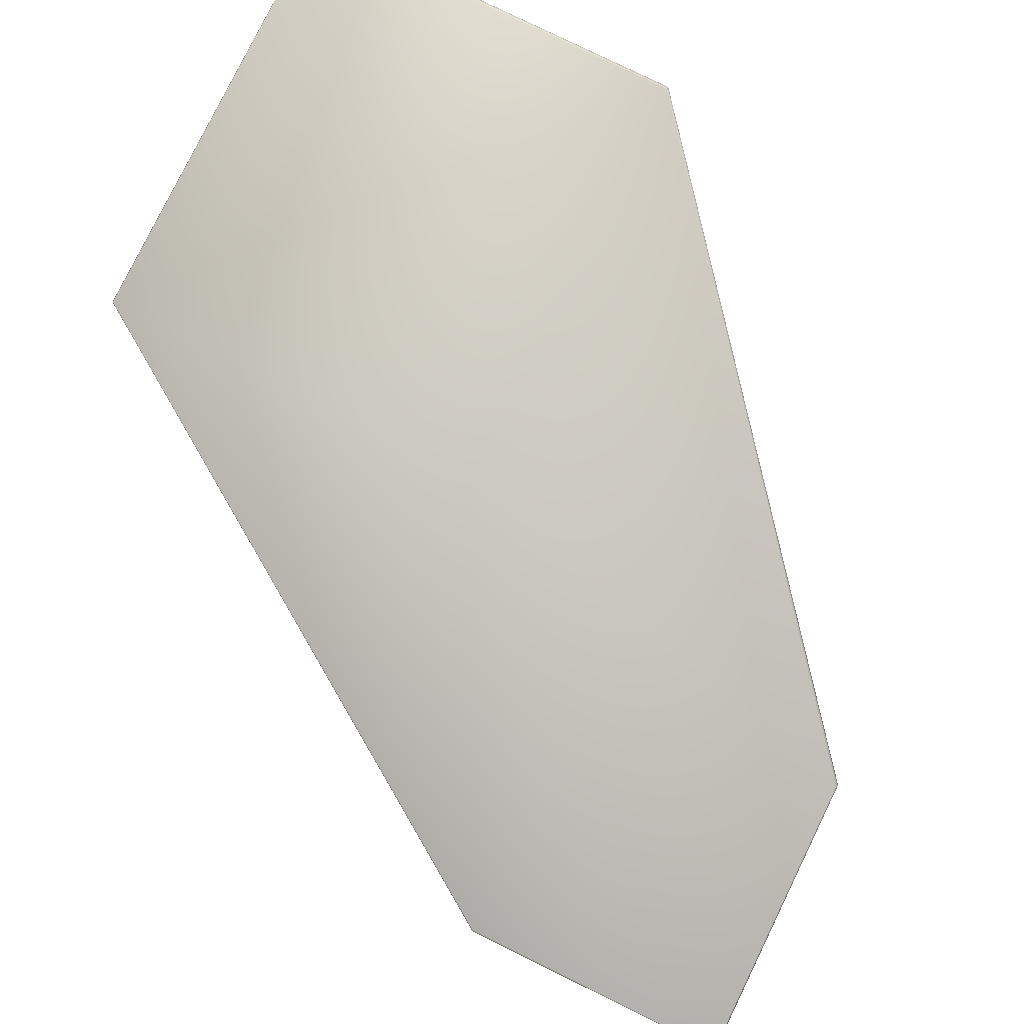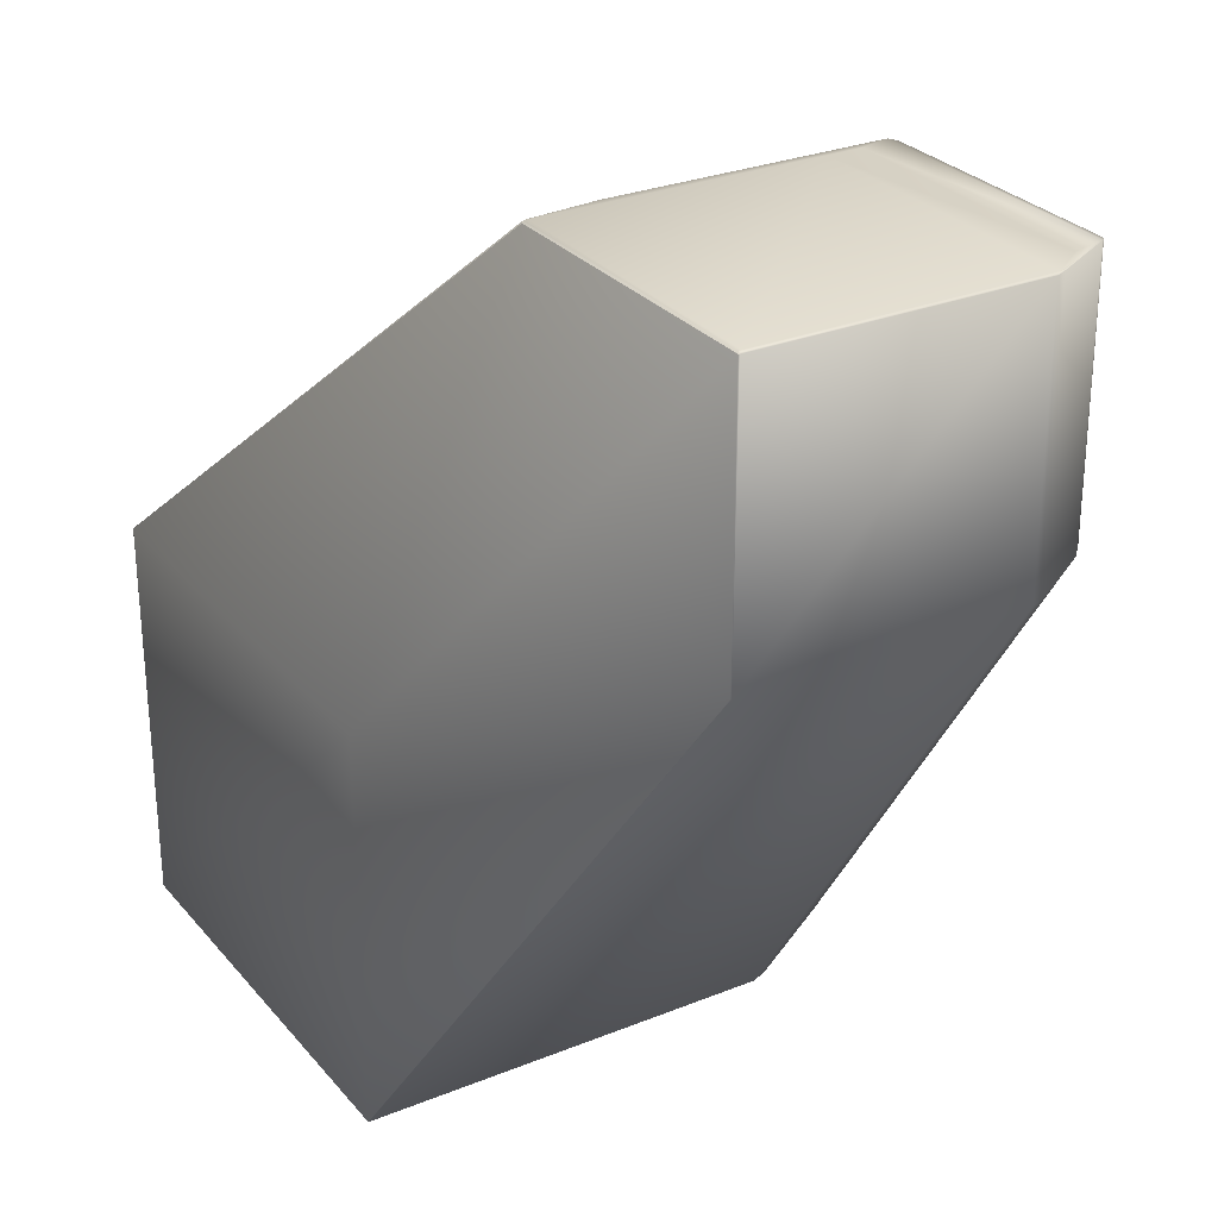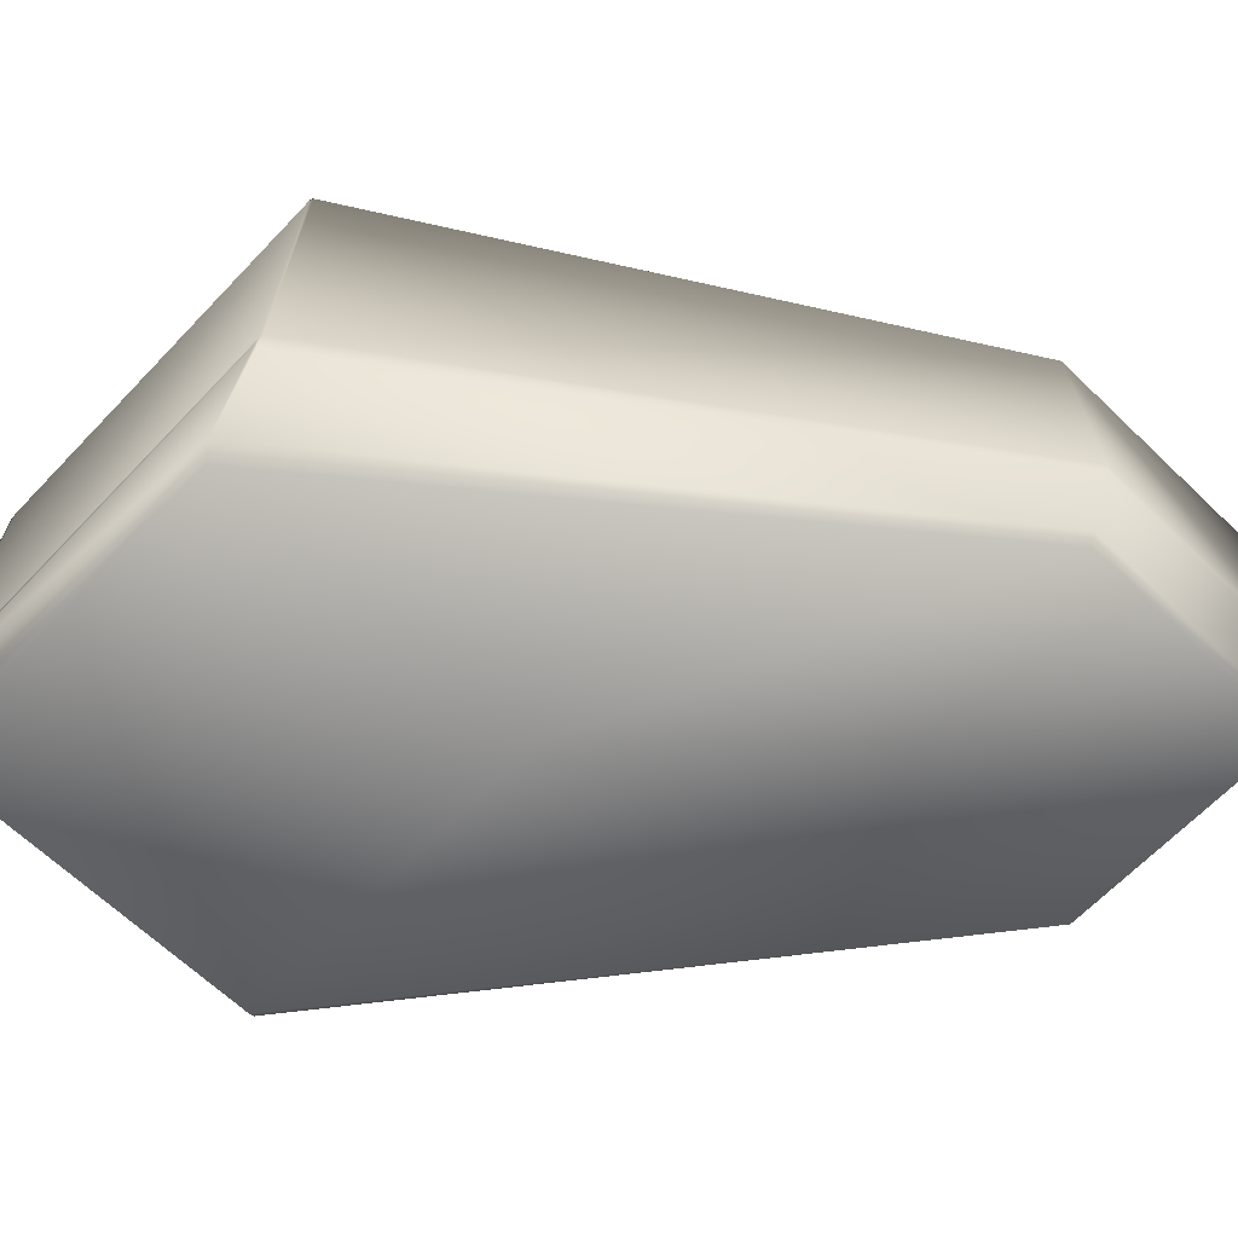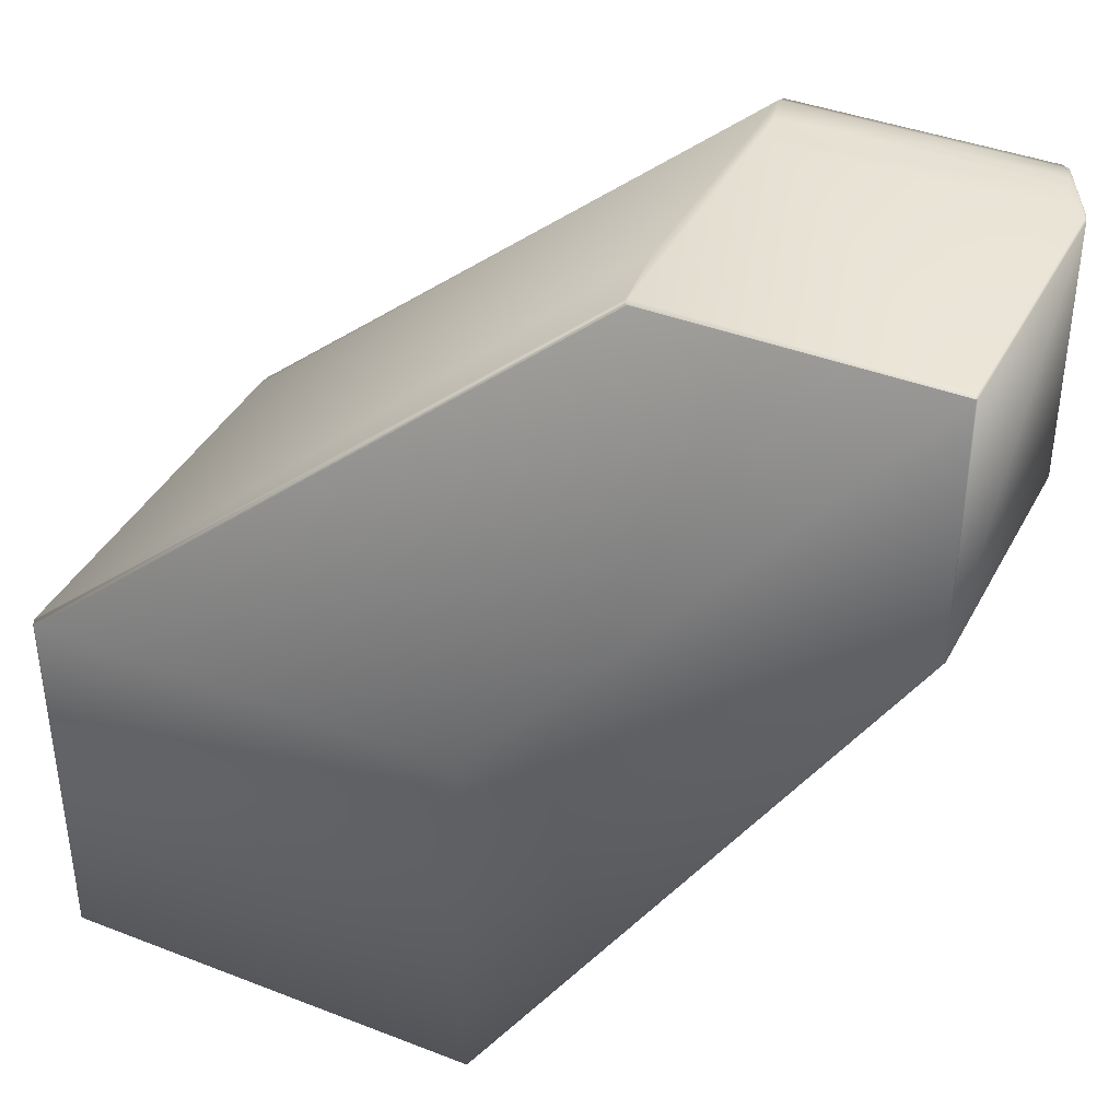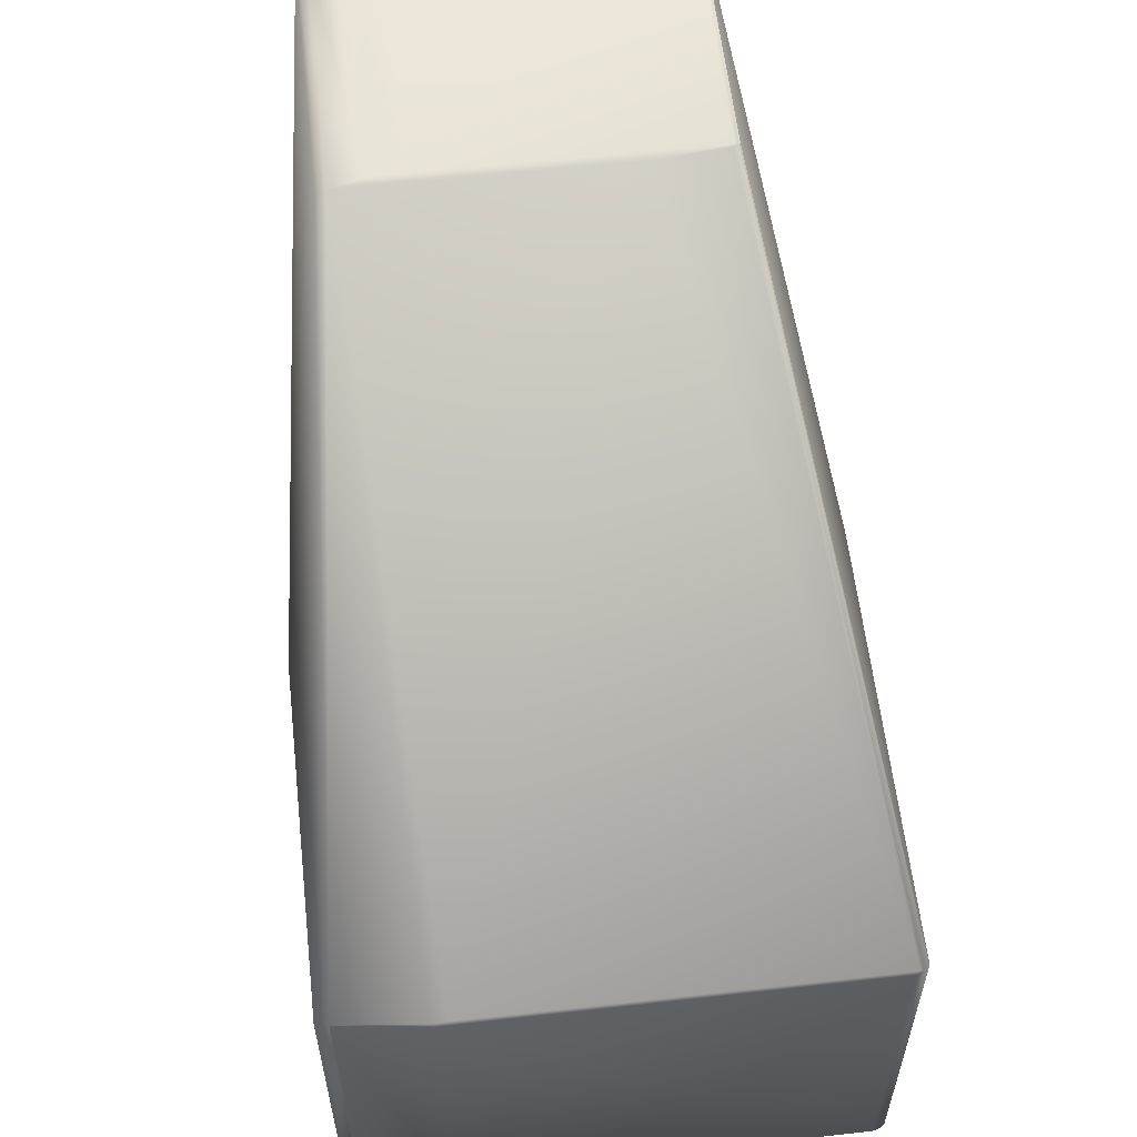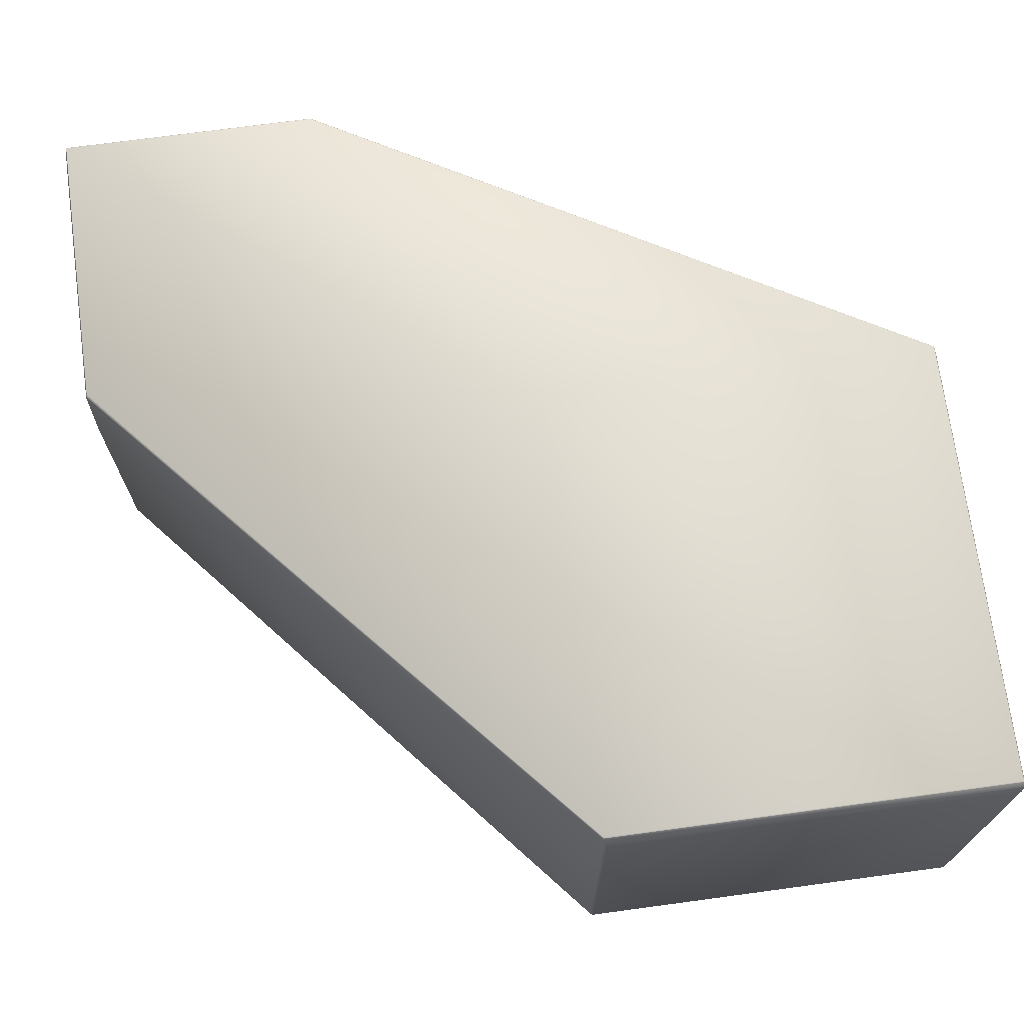
<metadata>
{"format":"obj","ext":"obj","renderer":"f3d","projection":"perspective","resolution":1024,"background":"white","views":[{"elev":79.7,"azim":-63.9,"up":"+Y"},{"elev":28.1,"azim":-121.5,"up":"+Z"},{"elev":-66.0,"azim":-133.8,"up":"+Y"},{"elev":39.9,"azim":-154.3,"up":"+Z"},{"elev":58.9,"azim":83.5,"up":"+Z"},{"elev":71.6,"azim":82.3,"up":"+Y"}]}
</metadata>
<code>
v 0.4186 0.09536 0.5968
v 0.4158 0.1234 0.5968
v 0.4149 0.1237 0.5971
v 0.4149 0.01443 0.5971
v 0.4186 -0.01237 0.5968
v 0.6383 0.000996 0.4117
v 0.6383 0.1667 0.4117
v 0.4149 0.1251 0.5971
v 0.4147 0.1258 0.5966
v 0.4142 0.1259 0.5966
v 0.2992 0.1251 0.5971
v 0.638 0.168 0.4115
v 0.6367 0.1701 0.4116
v 0.299 0.1237 0.5971
v 0.4141 0.126 0.5966
v 0.6362 0.1703 0.4116
v 0.2979 0.1259 0.5966
v 0.4141 0.126 0.5966
v 0.2979 0.126 0.5966
v 0.2979 0.126 0.5966
v 0.4574 0.1703 0.4116
v 0.4181 -0.01613 0.5956
v 0.316 -0.01613 0.5956
v 0.4855 -0.04577 0.4012
v 0.6297 -0.04577 0.4012
v 0.6324 -0.04038 0.4049
v 0.4151 0.000661 0.597
v 0.3122 -0.01237 0.5968
v 0.6383 -0.005293 0.4112
v 0.3089 0.000661 0.597
v 0.299 0.01443 0.5971
v 0.2975 0.1258 0.5966
v 0.2975 0.01615 0.5966
v 0.2975 0.1258 0.4896
v 0.2979 0.126 0.4896
v 0.457 0.1701 0.2507
v 0.2975 0.01615 0.4896
v 0.457 0.003907 0.2507
v 0.4574 0.1703 0.2507
v 0.316 -0.01613 0.4947
v 0.2988 0.01254 0.5969
v 0.3122 -0.01237 0.4925
v 0.2992 0.01306 0.5971
v 0.2988 0.01254 0.4896
v 0.4805 -0.04038 0.2547
v 0.4855 -0.04577 0.259
v 0.4595 -0.002533 0.2508
v 0.6392 0.165 0.4103
v 0.6392 0.165 0.251
v 0.638 0.168 0.2502
v 0.6392 -0.003348 0.4103
v 0.6367 0.1701 0.2507
v 0.6367 0.1702 0.4115
v 0.6367 0.1702 0.2507
v 0.6362 0.1703 0.2507
v 0.6383 0.1667 0.25
v 0.6392 -0.003348 0.251
v 0.6383 0.000996 0.25
v 0.6364 0.1689 0.25
v 0.6364 0.002492 0.25
v 0.4581 0.1689 0.25
v 0.6297 -0.04577 0.259
v 0.6326 -0.03987 0.4048
v 0.6326 -0.03987 0.2551
v 0.6324 -0.04038 0.2547
v 0.6388 -0.003966 0.2506
v 0.638 -0.000692 0.2502
v 0.4599 -0.000692 0.2502
v 0.4594 0.000996 0.25
v 0.4581 0.002492 0.25
v 0.4613 -0.003966 0.2506
v 0.4597 -0.002258 0.2506
f 1 2 3
f 1 3 4
f 1 5 6
f 1 4 5
f 1 7 2
f 1 6 7
f 2 8 3
f 2 7 8
f 8 9 10
f 8 10 11
f 8 11 3
f 8 12 13
f 8 7 12
f 8 13 9
f 3 11 14
f 3 14 4
f 9 15 10
f 9 13 16
f 9 16 15
f 10 15 17
f 10 17 11
f 15 18 19
f 15 19 17
f 15 16 18
f 18 20 19
f 18 16 21
f 18 21 20
f 22 5 23
f 22 23 24
f 22 25 26
f 22 26 5
f 22 24 25
f 5 27 28
f 5 4 27
f 5 28 23
f 5 26 29
f 5 29 6
f 27 4 30
f 27 30 28
f 4 14 31
f 4 31 30
f 11 32 14
f 11 17 32
f 14 32 33
f 14 33 31
f 32 17 19
f 32 19 20
f 32 20 34
f 32 34 33
f 20 35 34
f 20 21 35
f 34 35 36
f 34 37 33
f 34 36 38
f 34 38 37
f 35 21 39
f 35 39 36
f 23 28 40
f 23 40 24
f 28 30 31
f 28 41 42
f 28 43 41
f 28 31 43
f 28 42 40
f 41 43 31
f 41 31 33
f 41 33 44
f 41 44 42
f 33 37 44
f 40 42 45
f 40 46 24
f 40 45 46
f 42 44 47
f 42 47 45
f 44 37 38
f 44 38 47
f 48 12 7
f 48 7 6
f 48 49 50
f 48 50 12
f 48 51 49
f 48 6 51
f 12 50 52
f 12 52 13
f 53 13 52
f 53 16 13
f 53 54 55
f 53 52 54
f 53 55 16
f 16 55 21
f 49 56 50
f 49 51 57
f 49 57 58
f 49 58 56
f 50 56 59
f 50 59 52
f 56 58 60
f 56 60 59
f 59 54 52
f 59 55 54
f 59 60 61
f 59 61 55
f 55 61 39
f 55 39 21
f 25 62 26
f 25 24 62
f 63 26 64
f 63 29 26
f 63 51 29
f 63 64 57
f 63 57 51
f 26 62 65
f 26 65 64
f 29 51 6
f 62 24 46
f 62 46 65
f 64 65 57
f 65 66 57
f 65 67 66
f 65 46 45
f 65 45 67
f 66 67 58
f 66 58 57
f 67 45 68
f 67 68 58
f 58 68 69
f 58 69 60
f 60 69 70
f 60 70 61
f 61 36 39
f 61 70 38
f 61 38 36
f 45 71 68
f 45 47 72
f 45 72 71
f 71 72 68
f 47 70 72
f 47 38 70
f 72 70 68
f 68 70 69

</code>
